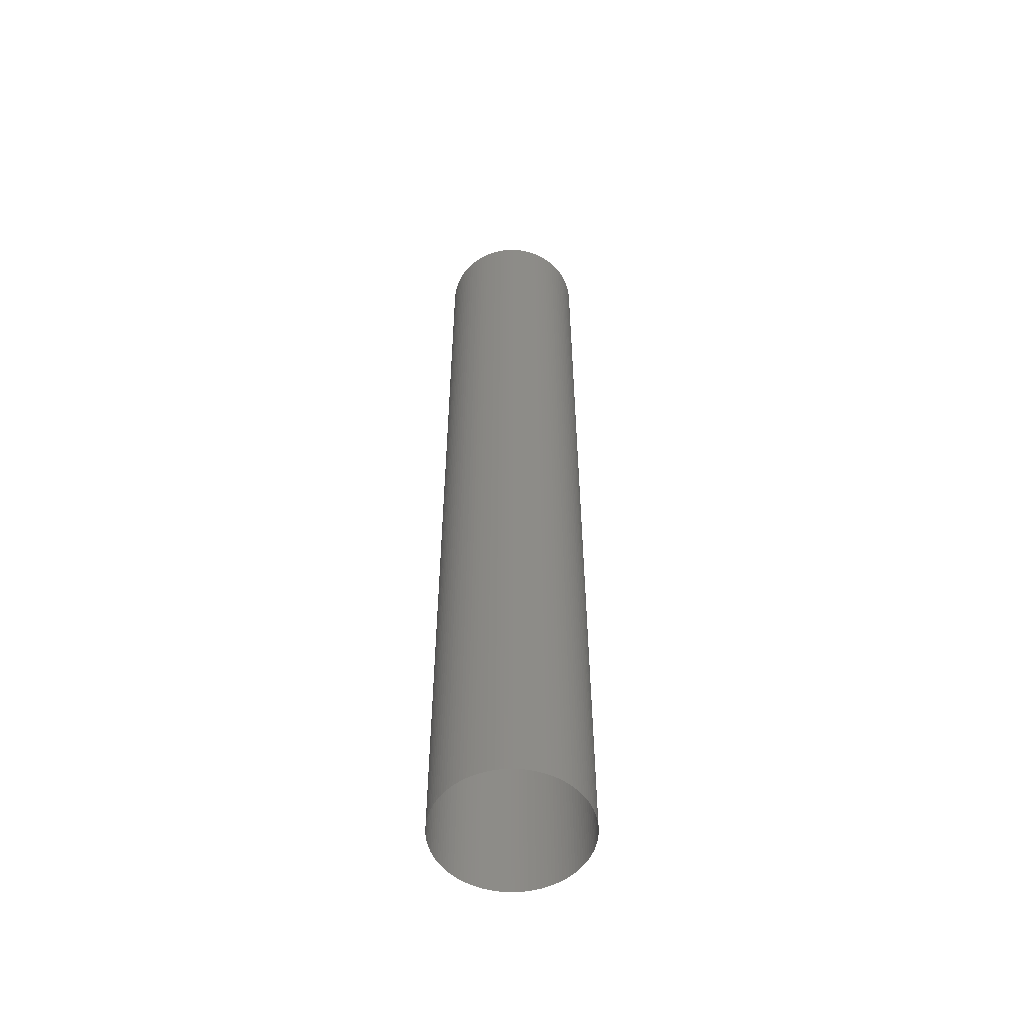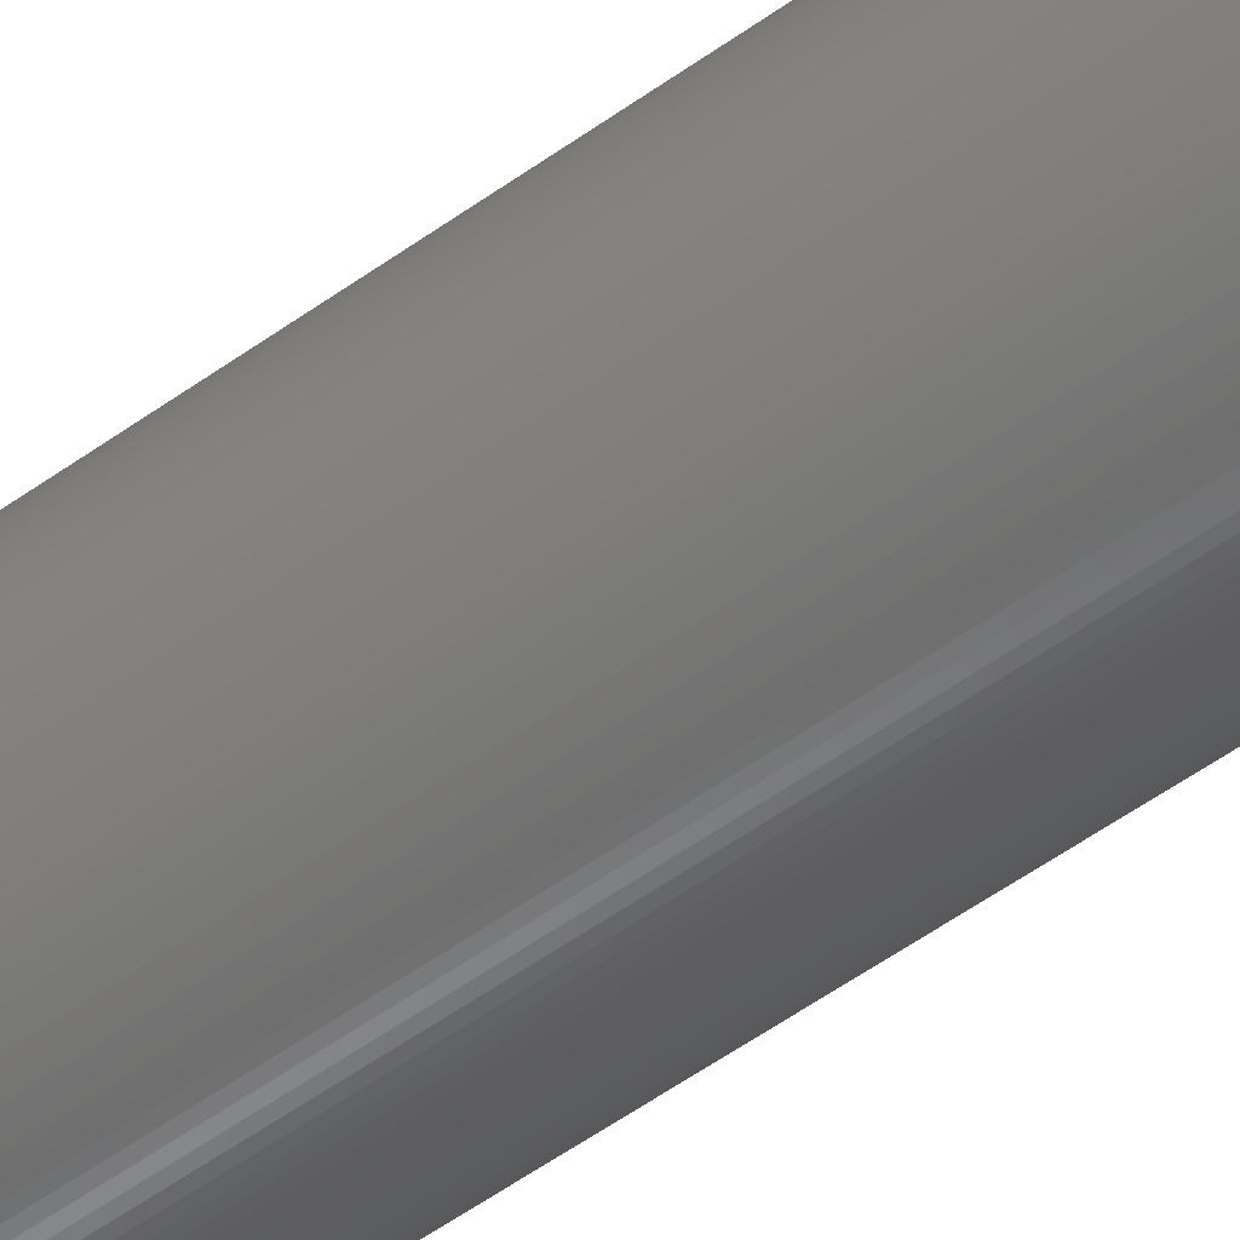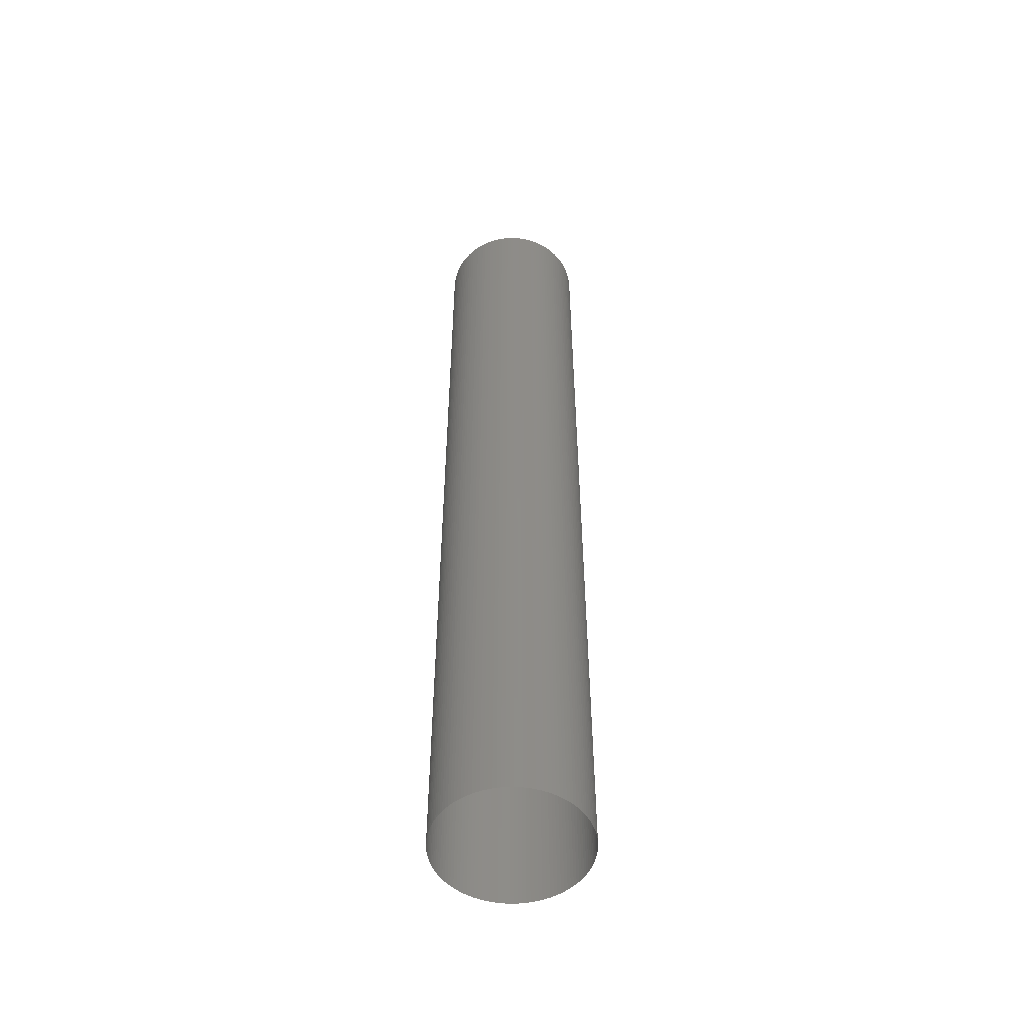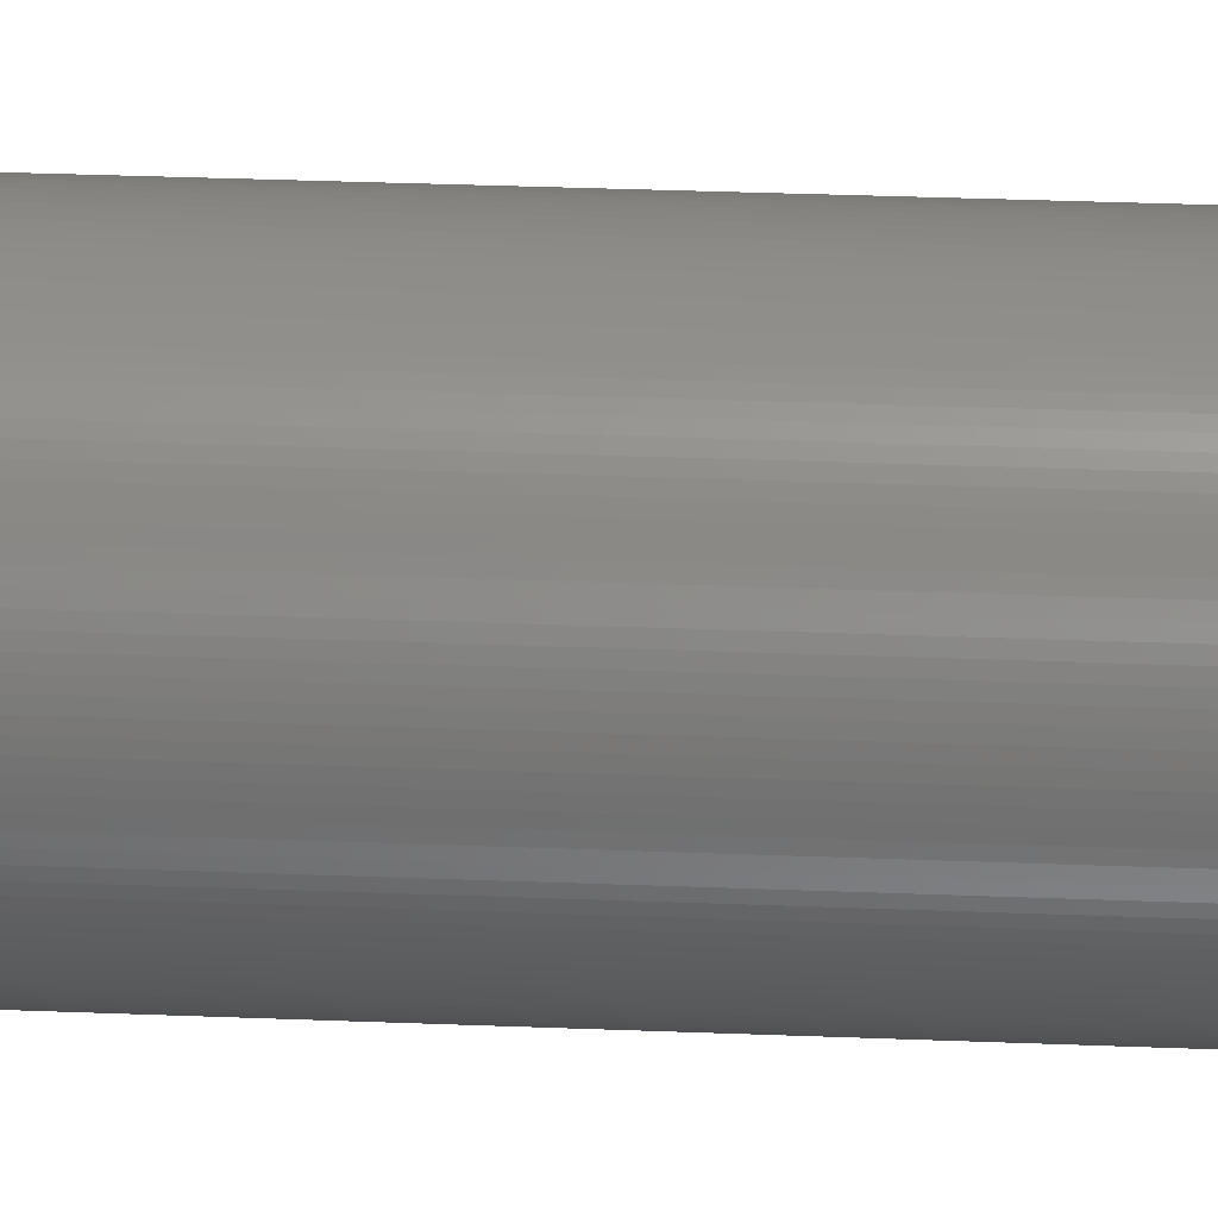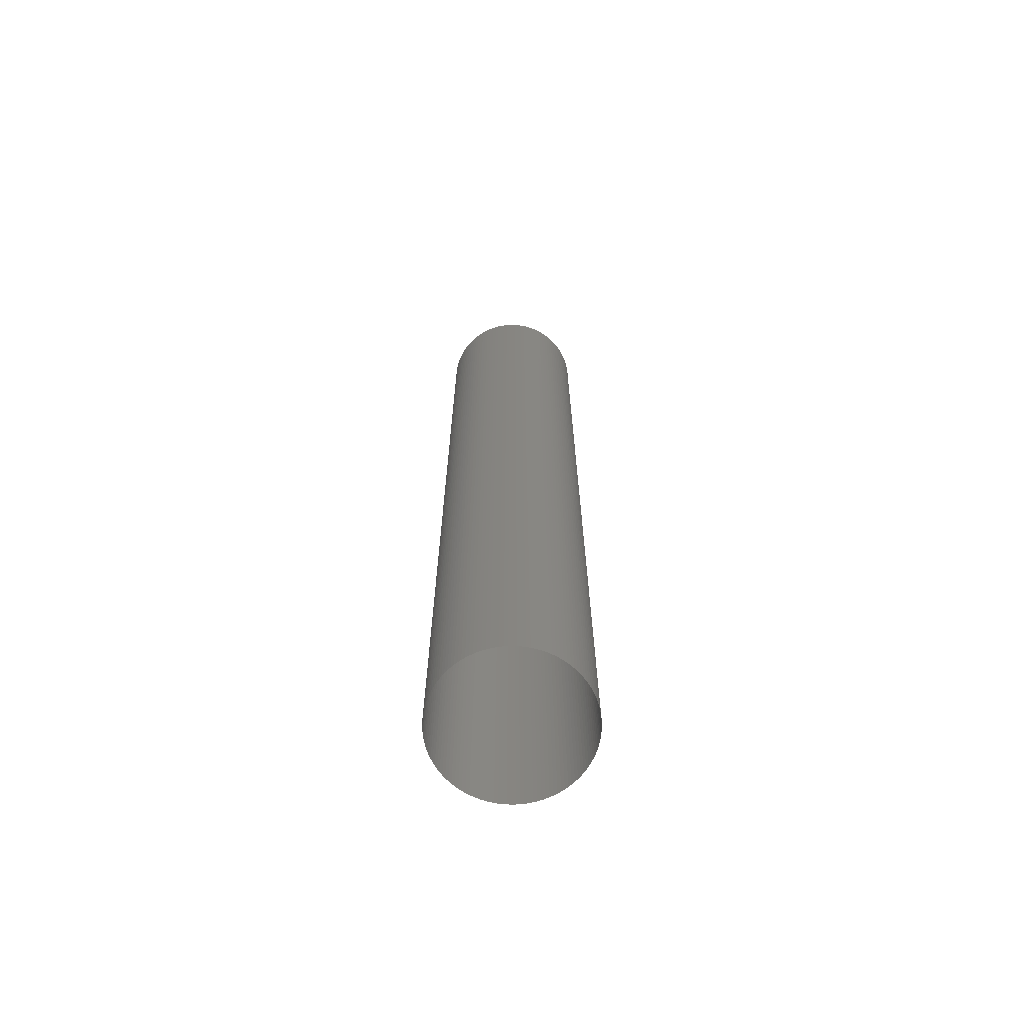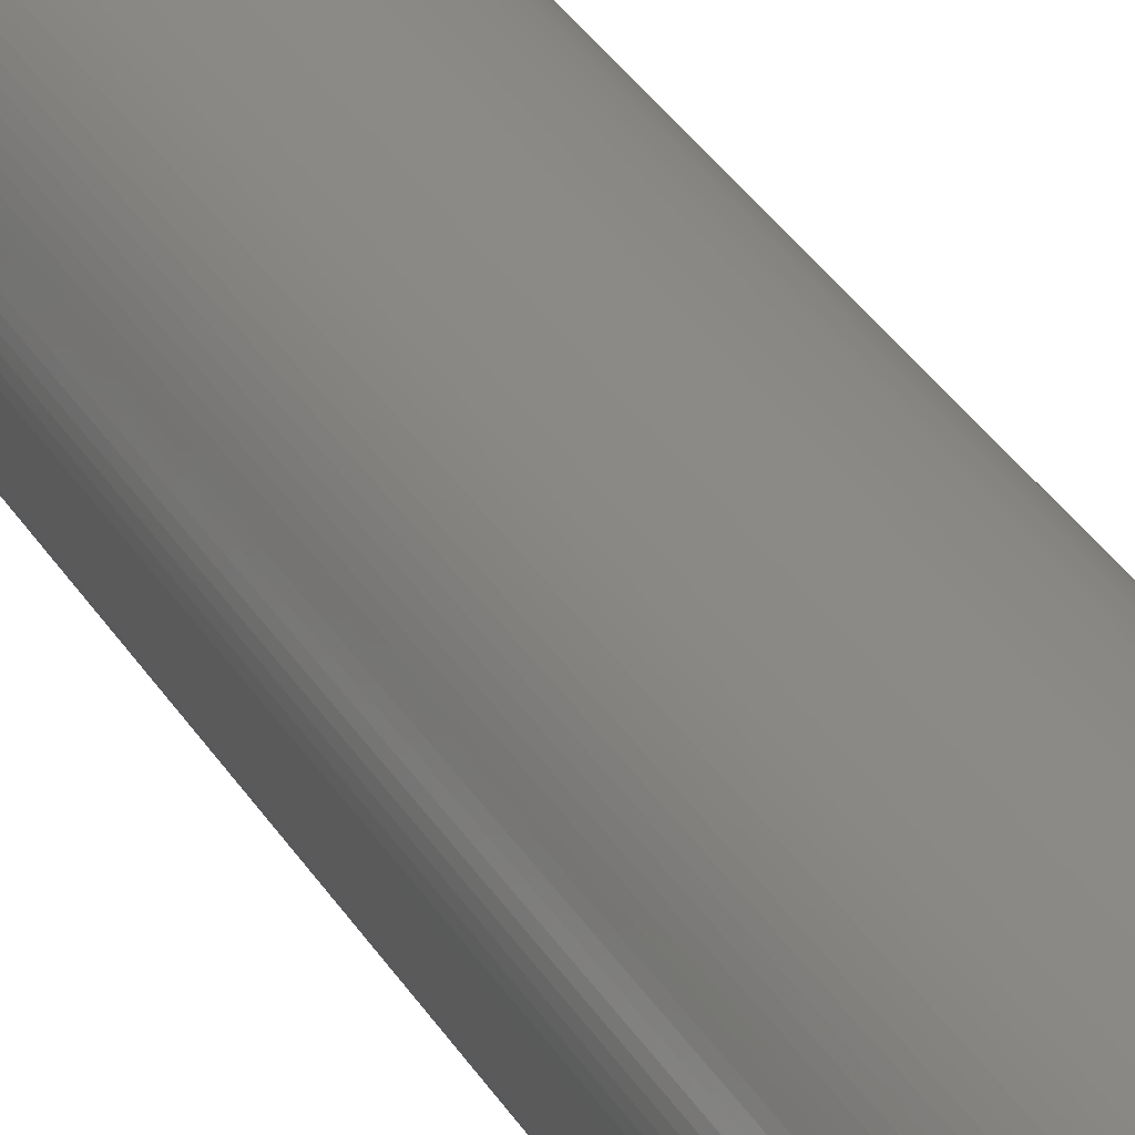
<metadata>
{"format":"stl","ext":"stl","renderer":"f3d","projection":"perspective","resolution":1024,"background":"white","views":[{"elev":-54.8,"azim":-90.5,"up":"+Z"},{"elev":-54.2,"azim":-52.5,"up":"+Y"},{"elev":-52.6,"azim":-85.7,"up":"+Z"},{"elev":22.2,"azim":-85.5,"up":"+Y"},{"elev":-68.1,"azim":155.3,"up":"+Z"},{"elev":31.3,"azim":-25.3,"up":"+Y"}]}
</metadata>
<code>
# stl→obj: 252 verts, 252 faces
v 12.46 0.6221 112
v 12.48 -0 112
v 12.48 -0 -48
v 12.46 0.6221 -48
v 12.42 1.243 112
v 12.42 1.243 -48
v 12.34 1.86 112
v 12.34 1.86 -48
v 12.23 2.473 -48
v 12.23 2.473 112
v 12.09 3.08 112
v 12.09 3.08 -48
v 11.93 3.679 112
v 11.93 3.679 -48
v 11.73 4.268 -48
v 11.73 4.268 112
v 11.5 4.848 -48
v 11.5 4.848 112
v 11.24 5.415 112
v 11.24 5.415 -48
v 10.96 5.969 112
v 10.96 5.969 -48
v 10.65 6.508 112
v 10.65 6.508 -48
v 10.31 7.03 112
v 10.31 7.03 -48
v 9.948 7.535 112
v 9.948 7.535 -48
v 9.56 8.022 112
v 9.56 8.022 -48
v 9.148 8.489 112
v 9.148 8.489 -48
v 8.714 8.934 112
v 8.714 8.934 -48
v 8.258 9.357 112
v 8.258 9.357 -48
v 7.781 9.757 112
v 7.781 9.757 -48
v 7.285 10.13 -48
v 7.285 10.13 112
v 6.771 10.48 -48
v 6.771 10.48 112
v 6.24 10.81 112
v 6.24 10.81 -48
v 5.694 11.11 -48
v 5.694 11.11 112
v 5.133 11.38 112
v 5.133 11.38 -48
v 4.559 11.62 112
v 4.559 11.62 -48
v 3.975 11.83 112
v 3.975 11.83 -48
v 3.38 12.01 112
v 3.38 12.01 -48
v 2.777 12.17 -48
v 2.777 12.17 112
v 2.167 12.29 -48
v 2.167 12.29 112
v 1.552 12.38 112
v 1.552 12.38 -48
v 0.9326 12.45 112
v 0.9326 12.45 -48
v 0.3111 12.48 112
v 0.3111 12.48 -48
v -0.3111 12.48 112
v -0.3111 12.48 -48
v -0.9326 12.45 112
v -0.9326 12.45 -48
v -1.552 12.38 112
v -1.552 12.38 -48
v -2.167 12.29 -48
v -2.167 12.29 112
v -2.777 12.17 112
v -2.777 12.17 -48
v -3.38 12.01 -48
v -3.38 12.01 112
v -3.975 11.83 -48
v -3.975 11.83 112
v -4.559 11.62 112
v -4.559 11.62 -48
v -5.133 11.38 112
v -5.133 11.38 -48
v -5.694 11.11 112
v -5.694 11.11 -48
v -6.24 10.81 112
v -6.24 10.81 -48
v -6.771 10.48 112
v -6.771 10.48 -48
v -7.285 10.13 112
v -7.285 10.13 -48
v -7.781 9.757 112
v -7.781 9.757 -48
v -8.258 9.357 112
v -8.258 9.357 -48
v -8.714 8.934 112
v -8.714 8.934 -48
v -9.148 8.489 -48
v -9.148 8.489 112
v -9.56 8.022 112
v -9.56 8.022 -48
v -9.948 7.535 -48
v -9.948 7.535 112
v -10.31 7.03 112
v -10.31 7.03 -48
v -10.65 6.508 112
v -10.65 6.508 -48
v -10.96 5.969 112
v -10.96 5.969 -48
v -11.24 5.415 112
v -11.24 5.415 -48
v -11.5 4.848 -48
v -11.5 4.848 112
v -11.73 4.268 112
v -11.73 4.268 -48
v -11.93 3.679 112
v -11.93 3.679 -48
v -12.09 3.08 112
v -12.09 3.08 -48
v -12.23 2.473 112
v -12.23 2.473 -48
v -12.34 1.86 112
v -12.34 1.86 -48
v -12.42 1.243 112
v -12.42 1.243 -48
v -12.46 0.6221 112
v -12.46 0.6221 -48
v -12.48 -0 112
v -12.48 -0 -48
v -12.46 -0.6221 112
v -12.46 -0.6221 -48
v -12.42 -1.243 112
v -12.42 -1.243 -48
v -12.34 -1.86 112
v -12.34 -1.86 -48
v -12.23 -2.473 112
v -12.23 -2.473 -48
v -12.09 -3.08 112
v -12.09 -3.08 -48
v -11.93 -3.679 112
v -11.93 -3.679 -48
v -11.73 -4.268 112
v -11.73 -4.268 -48
v -11.5 -4.848 112
v -11.5 -4.848 -48
v -11.24 -5.415 112
v -11.24 -5.415 -48
v -10.96 -5.969 112
v -10.96 -5.969 -48
v -10.65 -6.508 112
v -10.65 -6.508 -48
v -10.31 -7.03 -48
v -10.31 -7.03 112
v -9.948 -7.535 112
v -9.948 -7.535 -48
v -9.56 -8.022 112
v -9.56 -8.022 -48
v -9.148 -8.489 112
v -9.148 -8.489 -48
v -8.714 -8.934 112
v -8.714 -8.934 -48
v -8.258 -9.357 112
v -8.258 -9.357 -48
v -7.781 -9.757 112
v -7.781 -9.757 -48
v -7.285 -10.13 112
v -7.285 -10.13 -48
v -6.771 -10.48 -48
v -6.771 -10.48 112
v -6.24 -10.81 112
v -6.24 -10.81 -48
v -5.694 -11.11 112
v -5.694 -11.11 -48
v -5.133 -11.38 112
v -5.133 -11.38 -48
v -4.559 -11.62 -48
v -4.559 -11.62 112
v -3.975 -11.83 112
v -3.975 -11.83 -48
v -3.38 -12.01 112
v -3.38 -12.01 -48
v -2.777 -12.17 112
v -2.777 -12.17 -48
v -2.167 -12.29 112
v -2.167 -12.29 -48
v -1.552 -12.38 112
v -1.552 -12.38 -48
v -0.9326 -12.45 112
v -0.9326 -12.45 -48
v -0.3111 -12.48 -48
v -0.3111 -12.48 112
v 0.3111 -12.48 112
v 0.3111 -12.48 -48
v 0.9326 -12.45 112
v 0.9326 -12.45 -48
v 1.552 -12.38 112
v 1.552 -12.38 -48
v 2.167 -12.29 112
v 2.167 -12.29 -48
v 2.777 -12.17 112
v 2.777 -12.17 -48
v 3.38 -12.01 112
v 3.38 -12.01 -48
v 3.975 -11.83 112
v 3.975 -11.83 -48
v 4.559 -11.62 112
v 4.559 -11.62 -48
v 5.133 -11.38 112
v 5.133 -11.38 -48
v 5.694 -11.11 112
v 5.694 -11.11 -48
v 6.24 -10.81 112
v 6.24 -10.81 -48
v 6.771 -10.48 112
v 6.771 -10.48 -48
v 7.285 -10.13 112
v 7.285 -10.13 -48
v 7.781 -9.757 112
v 7.781 -9.757 -48
v 8.258 -9.357 -48
v 8.258 -9.357 112
v 8.714 -8.934 112
v 8.714 -8.934 -48
v 9.148 -8.489 -48
v 9.148 -8.489 112
v 9.56 -8.022 112
v 9.56 -8.022 -48
v 9.948 -7.535 -48
v 9.948 -7.535 112
v 10.31 -7.03 112
v 10.31 -7.03 -48
v 10.65 -6.508 112
v 10.65 -6.508 -48
v 10.96 -5.969 112
v 10.96 -5.969 -48
v 11.24 -5.415 112
v 11.24 -5.415 -48
v 11.5 -4.848 112
v 11.5 -4.848 -48
v 11.73 -4.268 -48
v 11.73 -4.268 112
v 11.93 -3.679 112
v 11.93 -3.679 -48
v 12.09 -3.08 -48
v 12.09 -3.08 112
v 12.23 -2.473 112
v 12.23 -2.473 -48
v 12.34 -1.86 -48
v 12.34 -1.86 112
v 12.42 -1.243 112
v 12.42 -1.243 -48
v 12.46 -0.6221 112
v 12.46 -0.6221 -48
f 1 2 3
f 1 3 4
f 5 4 6
f 5 1 4
f 7 6 8
f 7 8 9
f 7 5 6
f 10 7 9
f 11 9 12
f 11 10 9
f 13 12 14
f 13 14 15
f 13 11 12
f 16 15 17
f 16 13 15
f 18 16 17
f 19 17 20
f 19 18 17
f 21 20 22
f 21 19 20
f 23 21 22
f 23 22 24
f 25 23 24
f 25 24 26
f 27 25 26
f 27 26 28
f 29 27 28
f 29 28 30
f 31 29 30
f 31 30 32
f 33 31 32
f 33 32 34
f 35 33 34
f 35 34 36
f 37 35 36
f 37 36 38
f 37 38 39
f 40 37 39
f 40 39 41
f 42 40 41
f 43 42 41
f 43 41 44
f 43 44 45
f 46 43 45
f 47 45 48
f 47 46 45
f 49 48 50
f 49 47 48
f 51 50 52
f 51 49 50
f 53 52 54
f 53 54 55
f 53 51 52
f 56 55 57
f 56 53 55
f 58 56 57
f 59 57 60
f 59 58 57
f 61 60 62
f 61 59 60
f 63 62 64
f 63 61 62
f 65 64 66
f 65 63 64
f 67 66 68
f 67 65 66
f 69 68 70
f 69 70 71
f 69 67 68
f 72 69 71
f 73 72 71
f 73 71 74
f 73 74 75
f 76 73 75
f 76 75 77
f 78 76 77
f 79 78 77
f 79 77 80
f 81 79 80
f 81 80 82
f 83 81 82
f 83 82 84
f 85 83 84
f 85 84 86
f 87 85 86
f 87 86 88
f 89 87 88
f 89 88 90
f 91 89 90
f 91 90 92
f 93 91 92
f 93 92 94
f 95 93 94
f 95 94 96
f 95 96 97
f 98 95 97
f 99 98 97
f 99 97 100
f 99 100 101
f 102 99 101
f 103 102 101
f 103 101 104
f 105 103 104
f 105 104 106
f 107 105 106
f 107 106 108
f 109 107 108
f 109 108 110
f 109 110 111
f 112 109 111
f 113 112 111
f 113 111 114
f 115 113 114
f 115 114 116
f 117 116 118
f 117 115 116
f 119 118 120
f 119 117 118
f 121 120 122
f 121 119 120
f 123 122 124
f 123 121 122
f 125 123 124
f 125 124 126
f 127 125 126
f 127 126 128
f 129 127 128
f 129 128 130
f 131 129 130
f 131 130 132
f 133 131 132
f 133 132 134
f 135 133 134
f 135 134 136
f 137 135 136
f 137 136 138
f 139 137 138
f 139 138 140
f 141 139 140
f 141 140 142
f 143 141 142
f 143 142 144
f 145 143 144
f 145 144 146
f 147 145 146
f 147 146 148
f 149 150 151
f 149 147 148
f 149 148 150
f 152 149 151
f 153 151 154
f 153 152 151
f 155 154 156
f 155 153 154
f 157 156 158
f 157 155 156
f 159 158 160
f 159 157 158
f 161 160 162
f 161 159 160
f 163 162 164
f 163 161 162
f 165 164 166
f 165 166 167
f 165 163 164
f 168 165 167
f 169 167 170
f 169 168 167
f 171 170 172
f 171 169 170
f 173 172 174
f 173 174 175
f 173 171 172
f 176 173 175
f 177 176 175
f 177 175 178
f 179 177 178
f 179 178 180
f 181 179 180
f 181 180 182
f 183 181 182
f 183 182 184
f 185 184 186
f 185 183 184
f 187 186 188
f 187 188 189
f 187 185 186
f 190 187 189
f 191 189 192
f 191 190 189
f 193 192 194
f 193 191 192
f 195 194 196
f 195 193 194
f 197 196 198
f 197 195 196
f 199 198 200
f 199 197 198
f 201 200 202
f 201 199 200
f 203 202 204
f 203 201 202
f 205 204 206
f 205 203 204
f 207 206 208
f 207 205 206
f 209 208 210
f 209 207 208
f 211 210 212
f 211 209 210
f 213 212 214
f 213 211 212
f 215 214 216
f 215 213 214
f 217 216 218
f 217 218 219
f 217 215 216
f 220 217 219
f 221 219 222
f 221 222 223
f 221 220 219
f 224 221 223
f 225 224 223
f 225 223 226
f 225 226 227
f 228 225 227
f 229 228 227
f 229 227 230
f 231 229 230
f 231 230 232
f 233 231 232
f 233 232 234
f 235 233 234
f 235 234 236
f 237 235 236
f 237 236 238
f 237 238 239
f 240 237 239
f 241 240 239
f 241 239 242
f 241 242 243
f 244 241 243
f 245 244 243
f 245 243 246
f 245 246 247
f 248 245 247
f 249 247 250
f 249 248 247
f 251 250 252
f 251 249 250
f 2 252 3
f 2 251 252

</code>
